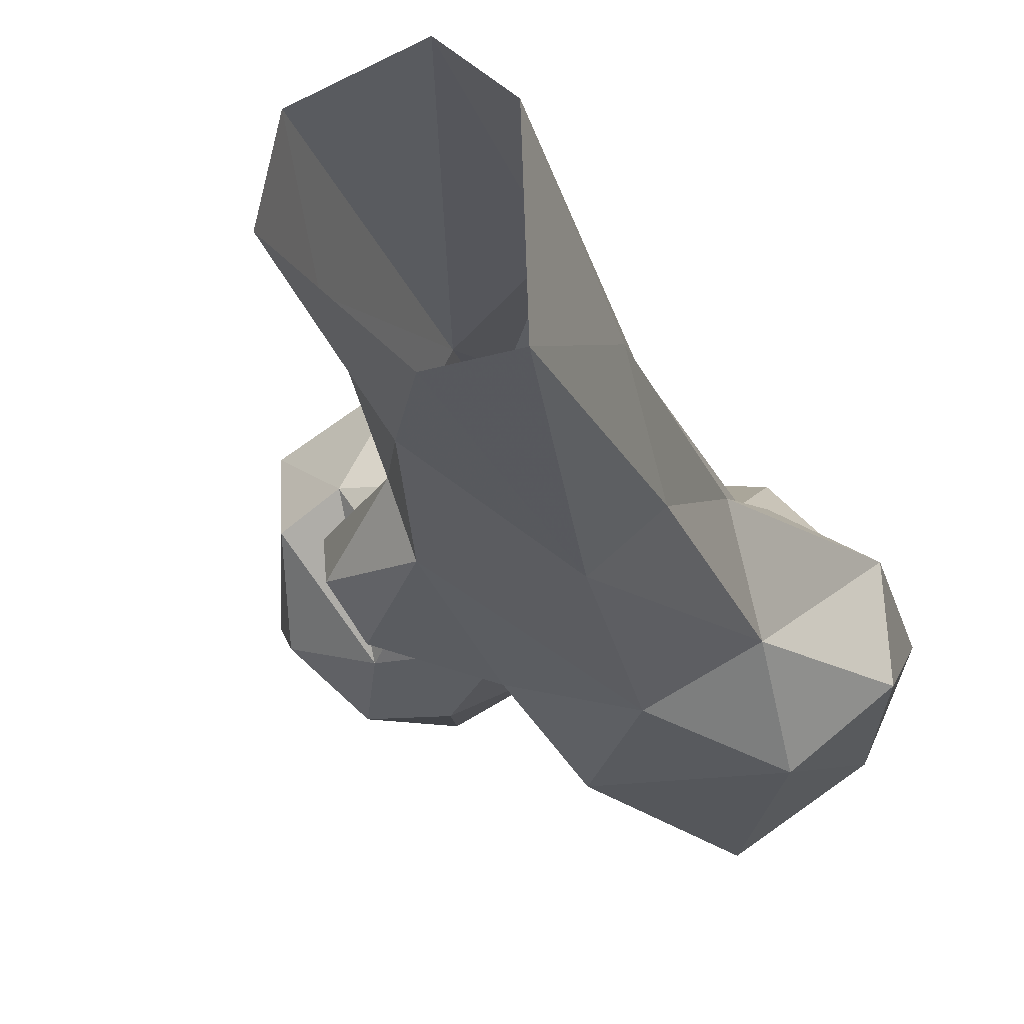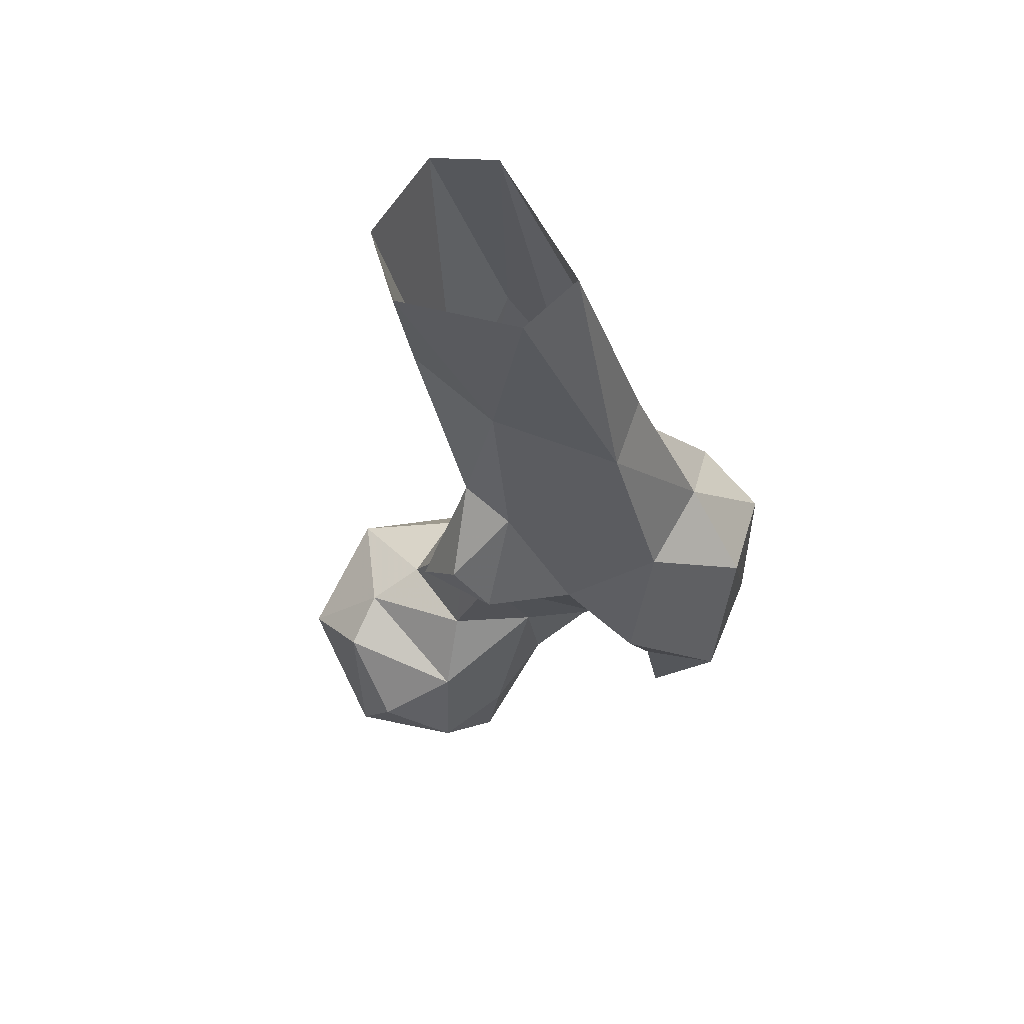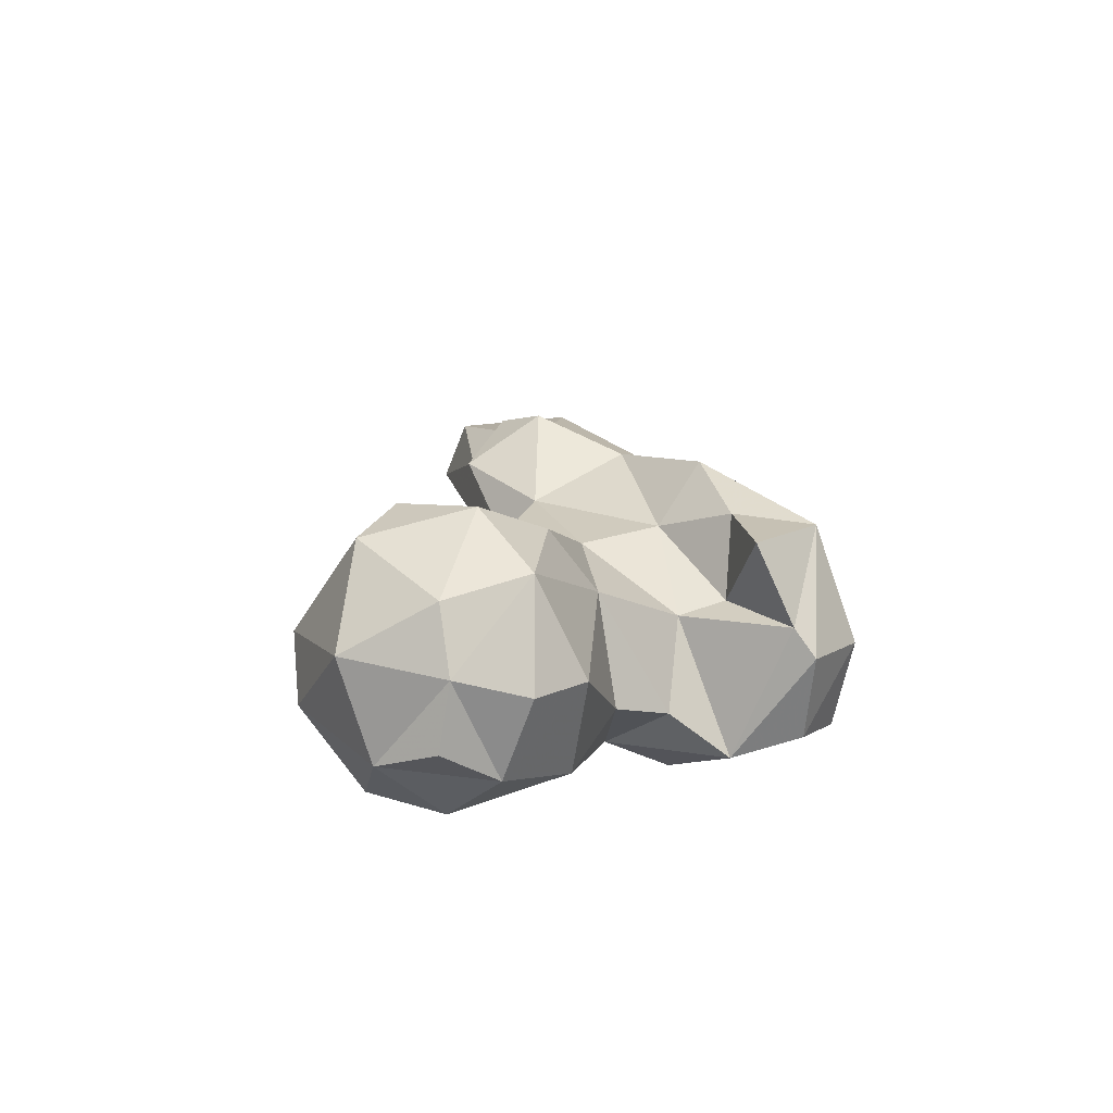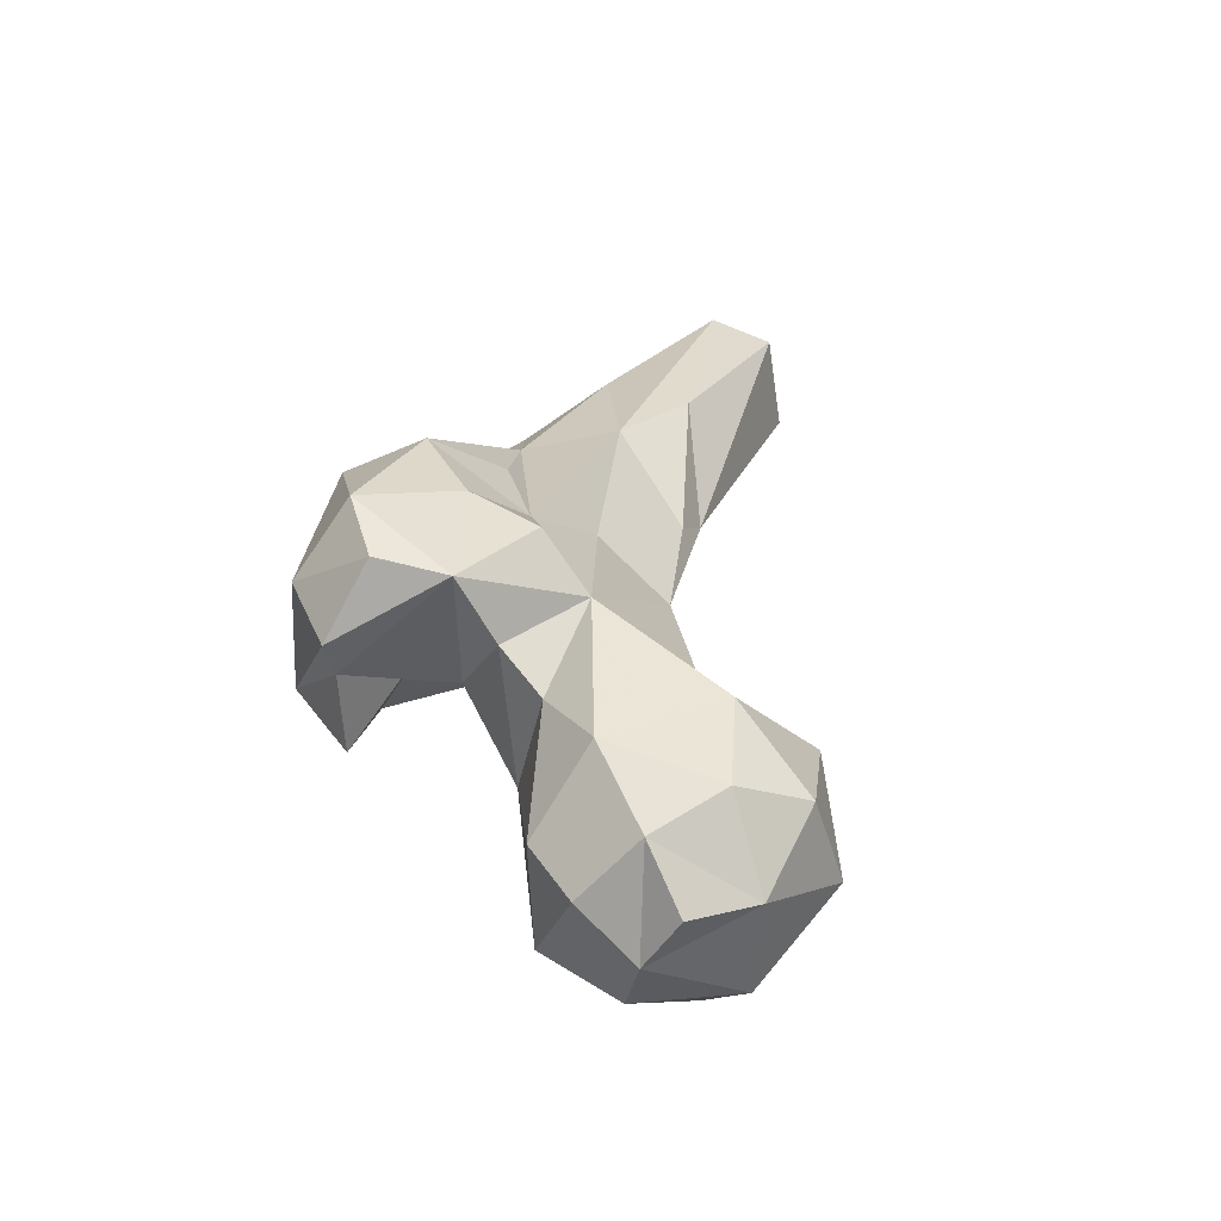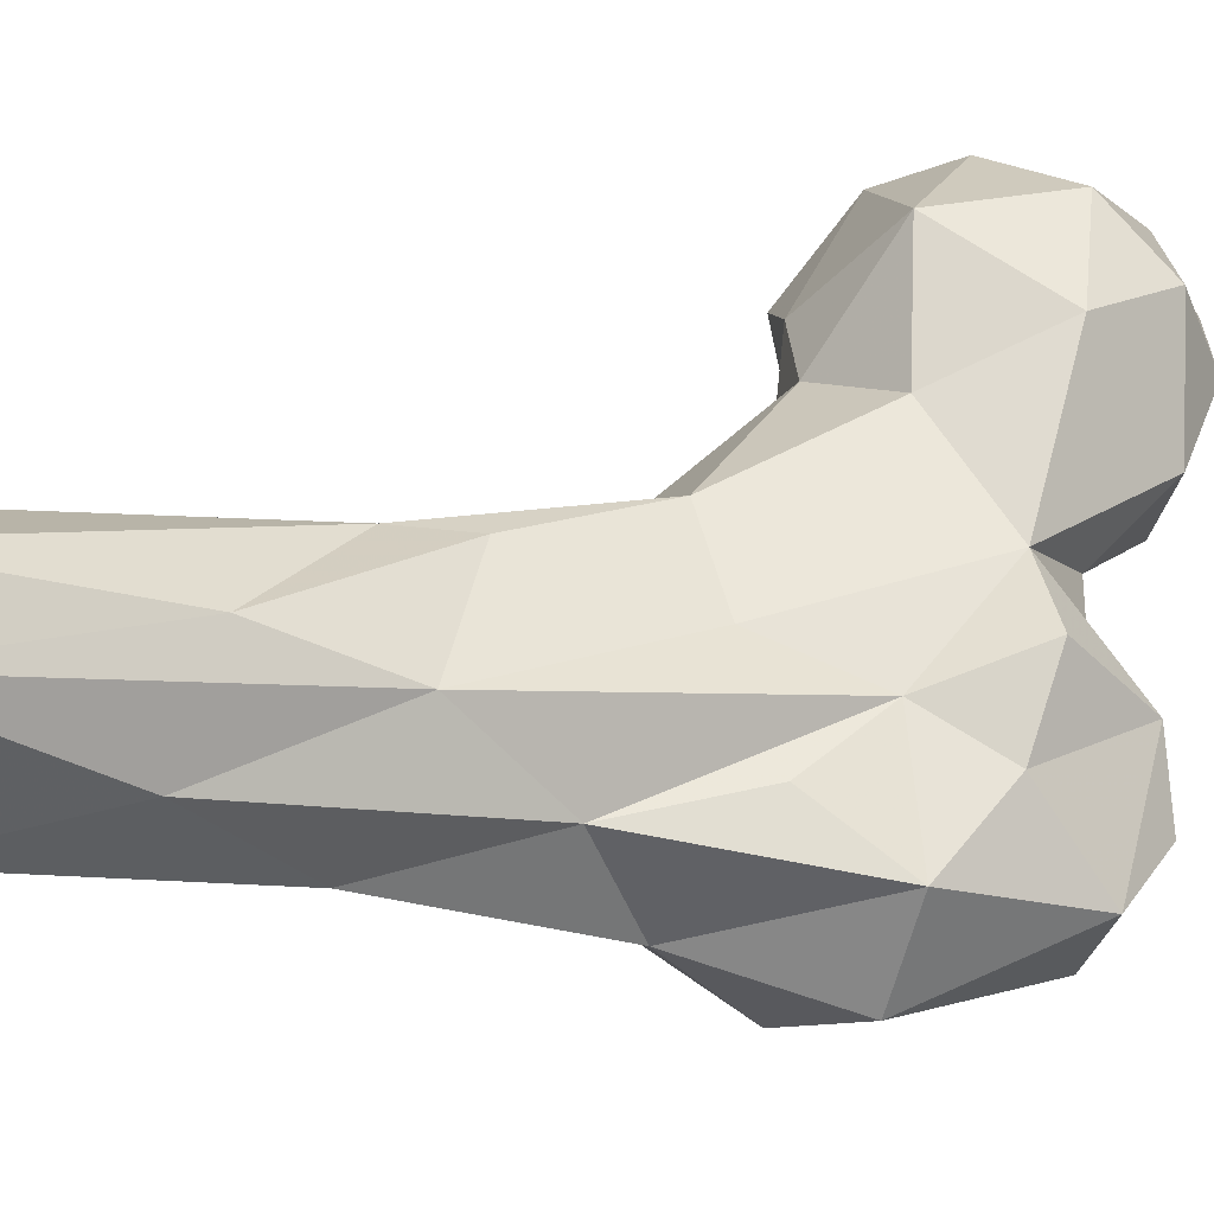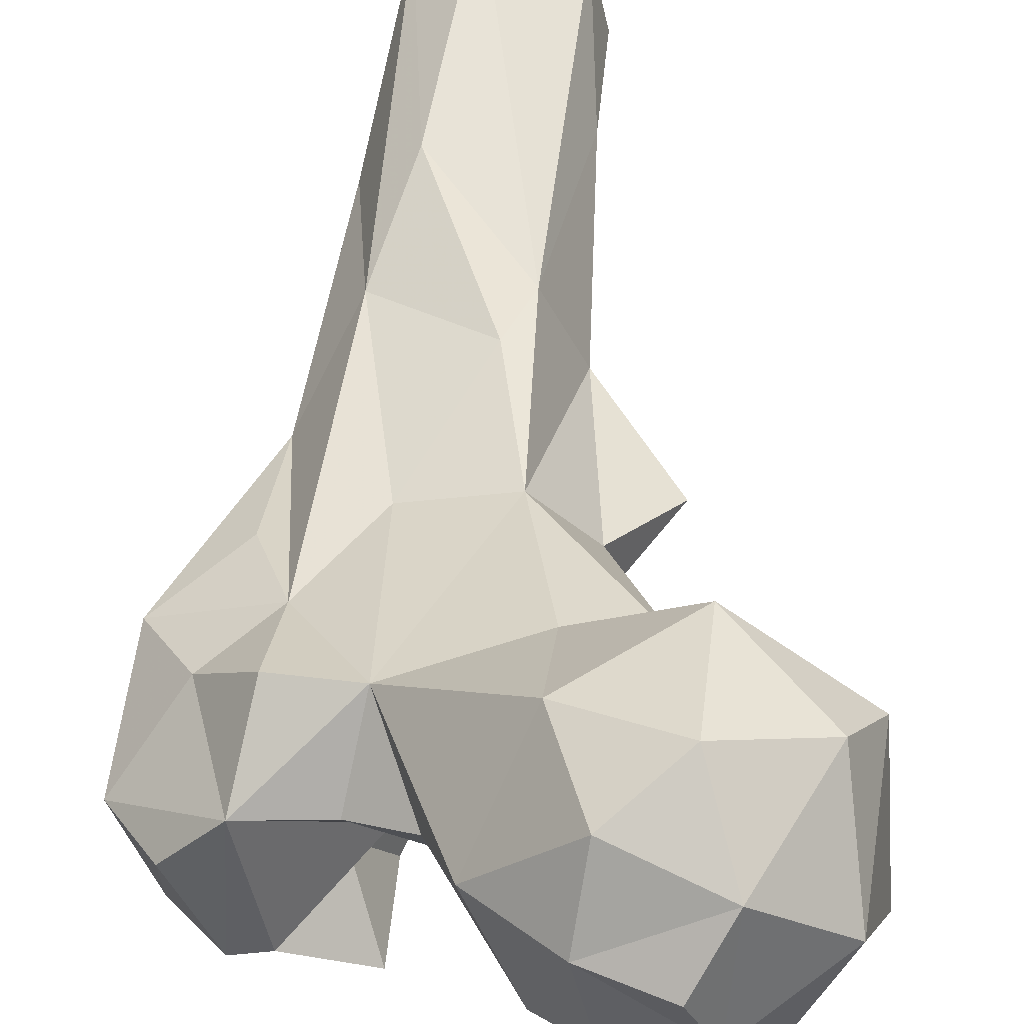
<metadata>
{"format":"obj","ext":"obj","renderer":"f3d","projection":"perspective","resolution":1024,"background":"white","views":[{"elev":-2.6,"azim":12.3,"up":"+Y"},{"elev":77.5,"azim":-30.0,"up":"+Z"},{"elev":-59.0,"azim":-32.9,"up":"+Z"},{"elev":-73.9,"azim":123.4,"up":"+Z"},{"elev":42.5,"azim":68.0,"up":"+Y"},{"elev":35.3,"azim":-176.4,"up":"+Y"}]}
</metadata>
<code>
v 333.1 183.8 812
v 328.9 174 816.1
v 345 185.4 816.1
v 327.5 193.7 816.4
v 341.7 171.2 818.1
v 314.4 183.7 822.9
v 343.1 198.5 820.9
v 322.6 167.5 823.7
v 334.1 159.5 830.8
v 349.8 168.8 826.1
v 357.6 185.3 827.2
v 332.4 206.1 827.4
v 317.1 201.9 834.2
v 310.6 173.3 839.3
v 368.9 192.2 852.1
v 312.1 196.7 844.7
v 348.9 203.7 836.3
v 324.4 160.6 843.3
v 350.7 166.8 849.9
v 331.2 208.2 848.3
v 315.2 170.3 850
v 362.4 179.6 841.5
v 337.6 161.2 849.7
v 385.9 156.3 845.8
v 393.2 169.8 845.7
v 384.5 178.7 843.6
v 371.8 177.9 845.5
v 380.6 154.7 848.6
v 394.5 155.3 856.6
v 381.5 191.6 854.1
v 316.1 185.9 858
v 348.2 198.1 856
v 367.2 167.4 857.6
v 400.8 170.5 855.9
v 368.4 147.4 854.1
v 373.2 162 860.4
v 390.6 184.1 862.7
v 379 143.7 864.5
v 329.3 168.4 858.3
v 335.3 192 862.9
v 367.9 151.8 869.4
v 350.1 170.3 869.6
v 324.7 191.8 859.9
v 337 177.4 867
v 380.4 188.4 871.6
v 353.5 197 883.4
v 400.8 165.7 882.3
v 398.8 180.9 877.1
v 369.4 193.3 885.2
v 389.1 155.3 889.6
v 361.6 163.8 876.7
v 344.3 186.4 887.7
v 363.5 153.3 885.6
v 386.1 187.2 886.4
v 344.7 176.9 888.7
v 356.2 165.9 900.6
v 387.5 171 901.7
v 375.8 202 918.8
v 358 203.1 906.7
v 373.4 162.9 902.7
v 341.4 170.7 908
v 384.2 187.5 907.4
v 334.4 183.4 902.2
v 347.5 189.5 922.3
v 353.9 204.5 917
v 338 177.9 914.1
v 381.4 185.5 932.3
v 372.3 177.9 931.5
v 370 213.2 936.7
v 351 180 922.7
v 354.9 192 947.5
v 379.4 201.8 947.1
v 348.1 207.1 953
v 363.6 196.9 973.2
v 364.9 230 972.7
v 350.1 223 974.2
v 375.1 199 974.6
v 347.5 210.9 974.8
v 374.3 223.1 974.9
f 71 74 78
f 58 79 72
f 58 69 79
f 67 77 68
f 68 77 74
f 59 65 69
f 62 72 67
f 65 73 76
f 64 70 71
f 57 67 68
f 64 66 70
f 60 71 70
f 61 70 66
f 56 70 61
f 56 60 70
f 58 59 69
f 57 62 67
f 61 66 63
f 46 64 65
f 52 63 64
f 46 52 64
f 55 61 63
f 46 59 49
f 48 62 57
f 48 54 62
f 64 71 73
f 55 56 61
f 50 60 53
f 71 78 73
f 47 48 57
f 51 53 56
f 51 56 55
f 40 52 46
f 32 40 46
f 41 53 51
f 1 4 3
f 14 21 31
f 29 47 50
f 40 44 52
f 33 51 42
f 33 36 51
f 28 38 35
f 35 38 41
f 15 30 26
f 15 45 30
f 58 72 62
f 29 34 47
f 11 17 15
f 30 45 37
f 11 15 22
f 39 44 43
f 19 33 42
f 39 42 44
f 9 23 18
f 31 39 43
f 15 32 46
f 16 43 20
f 9 10 19
f 20 43 40
f 34 37 48
f 45 54 48
f 4 13 12
f 16 31 43
f 18 39 21
f 64 73 65
f 15 49 45
f 19 42 23
f 2 6 4
f 23 42 39
f 35 41 36
f 26 30 37
f 28 36 33
f 42 51 55
f 46 65 59
f 18 23 39
f 42 55 44
f 37 45 48
f 21 39 31
f 2 3 5
f 26 37 34
f 25 34 29
f 17 20 32
f 65 75 69
f 9 19 23
f 12 20 17
f 45 62 54
f 13 16 20
f 65 76 75
f 52 55 63
f 14 18 21
f 36 41 51
f 15 26 27
f 26 28 33
f 49 59 58
f 1 3 2
f 24 28 26
f 15 17 32
f 19 22 27
f 5 10 9
f 68 74 71
f 24 26 25
f 10 22 19
f 15 46 49
f 67 72 77
f 40 43 44
f 24 25 29
f 45 58 62
f 24 29 38
f 3 10 5
f 53 60 56
f 26 33 27
f 24 38 28
f 57 68 60
f 4 12 7
f 15 27 22
f 12 13 20
f 14 31 16
f 34 48 47
f 10 11 22
f 47 57 50
f 8 9 18
f 6 14 16
f 38 50 53
f 7 12 17
f 19 27 33
f 3 11 10
f 29 50 38
f 8 18 14
f 2 9 8
f 2 8 6
f 72 79 77
f 45 49 58
f 38 53 41
f 25 26 34
f 6 16 13
f 2 5 9
f 3 4 7
f 28 35 36
f 4 6 13
f 69 75 79
f 20 40 32
f 63 66 64
f 7 17 11
f 73 78 76
f 50 57 60
f 44 55 52
f 3 7 11
f 60 68 71
f 6 8 14
f 1 2 4

</code>
